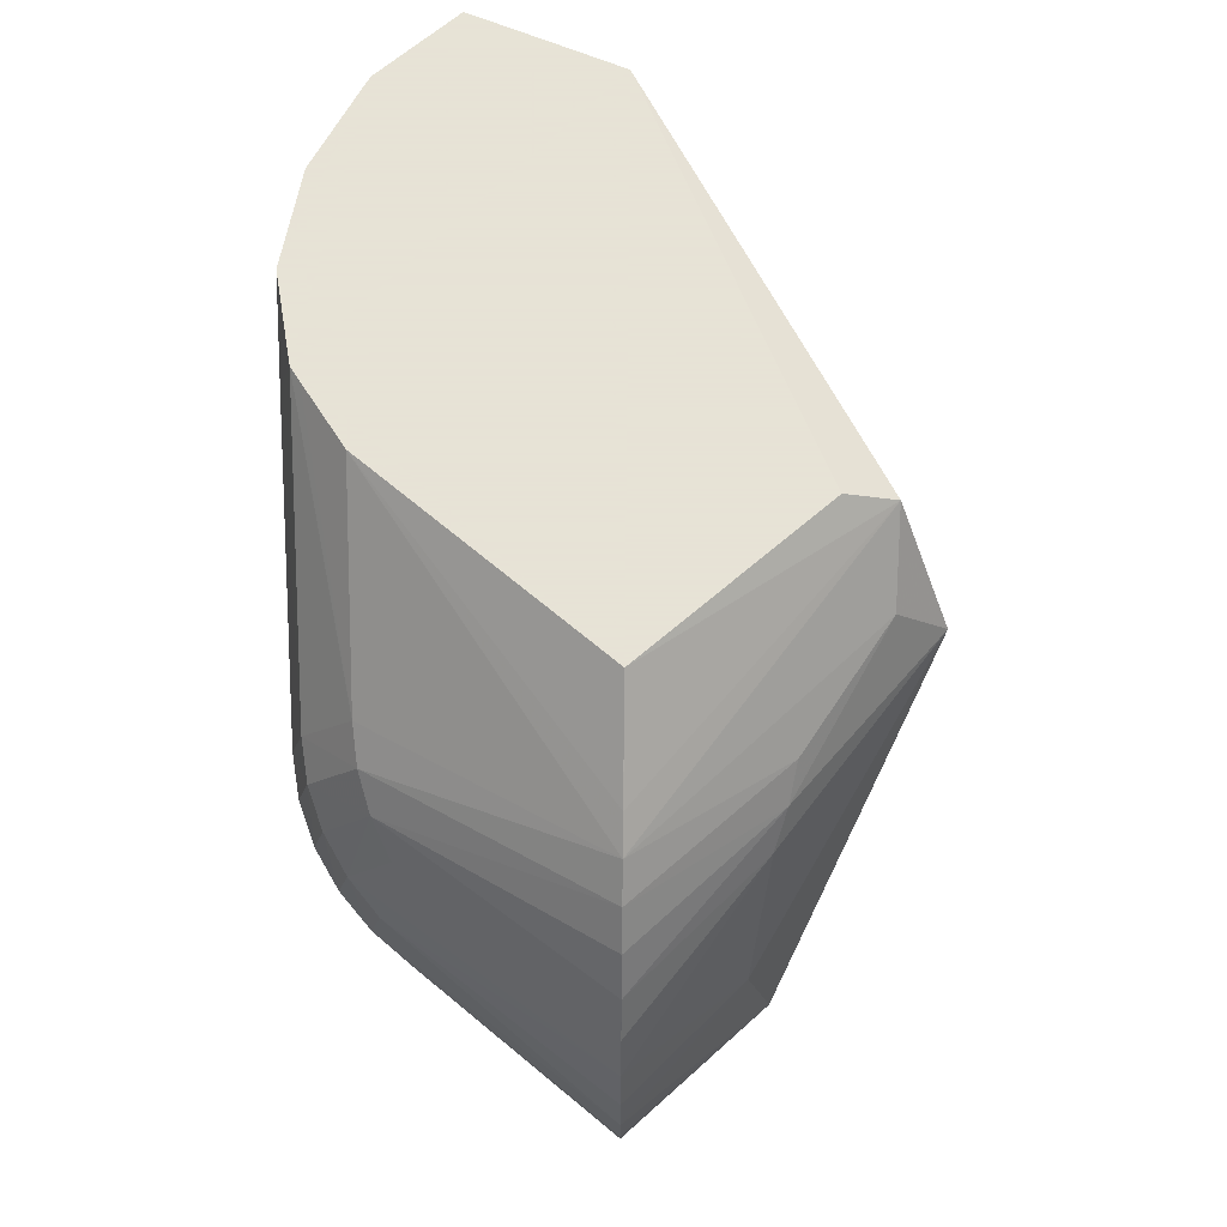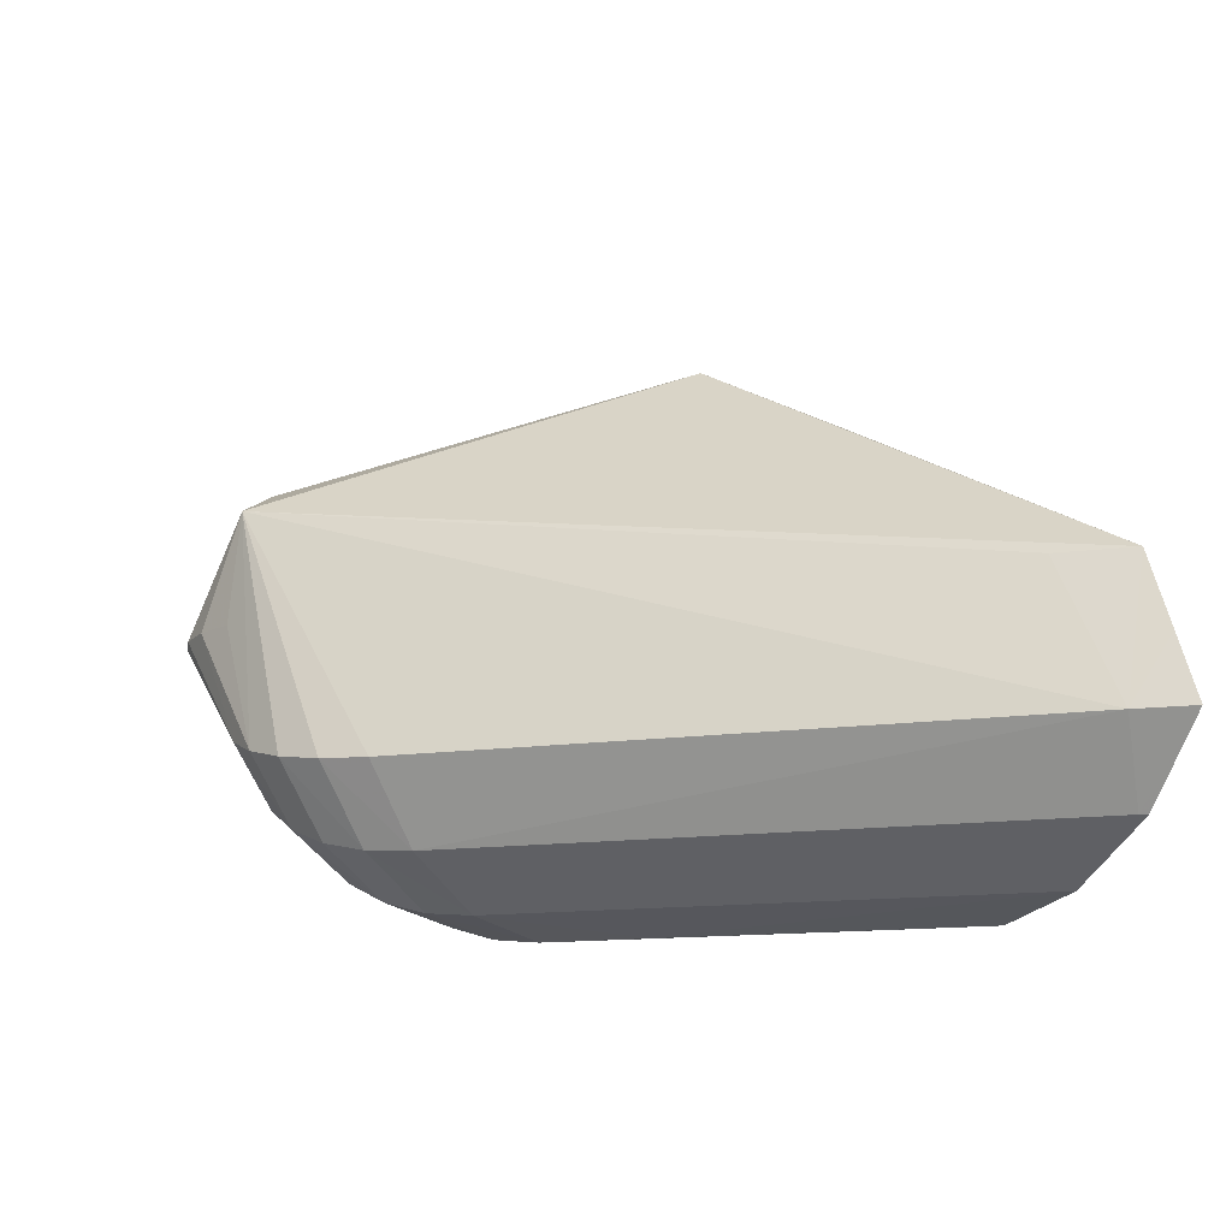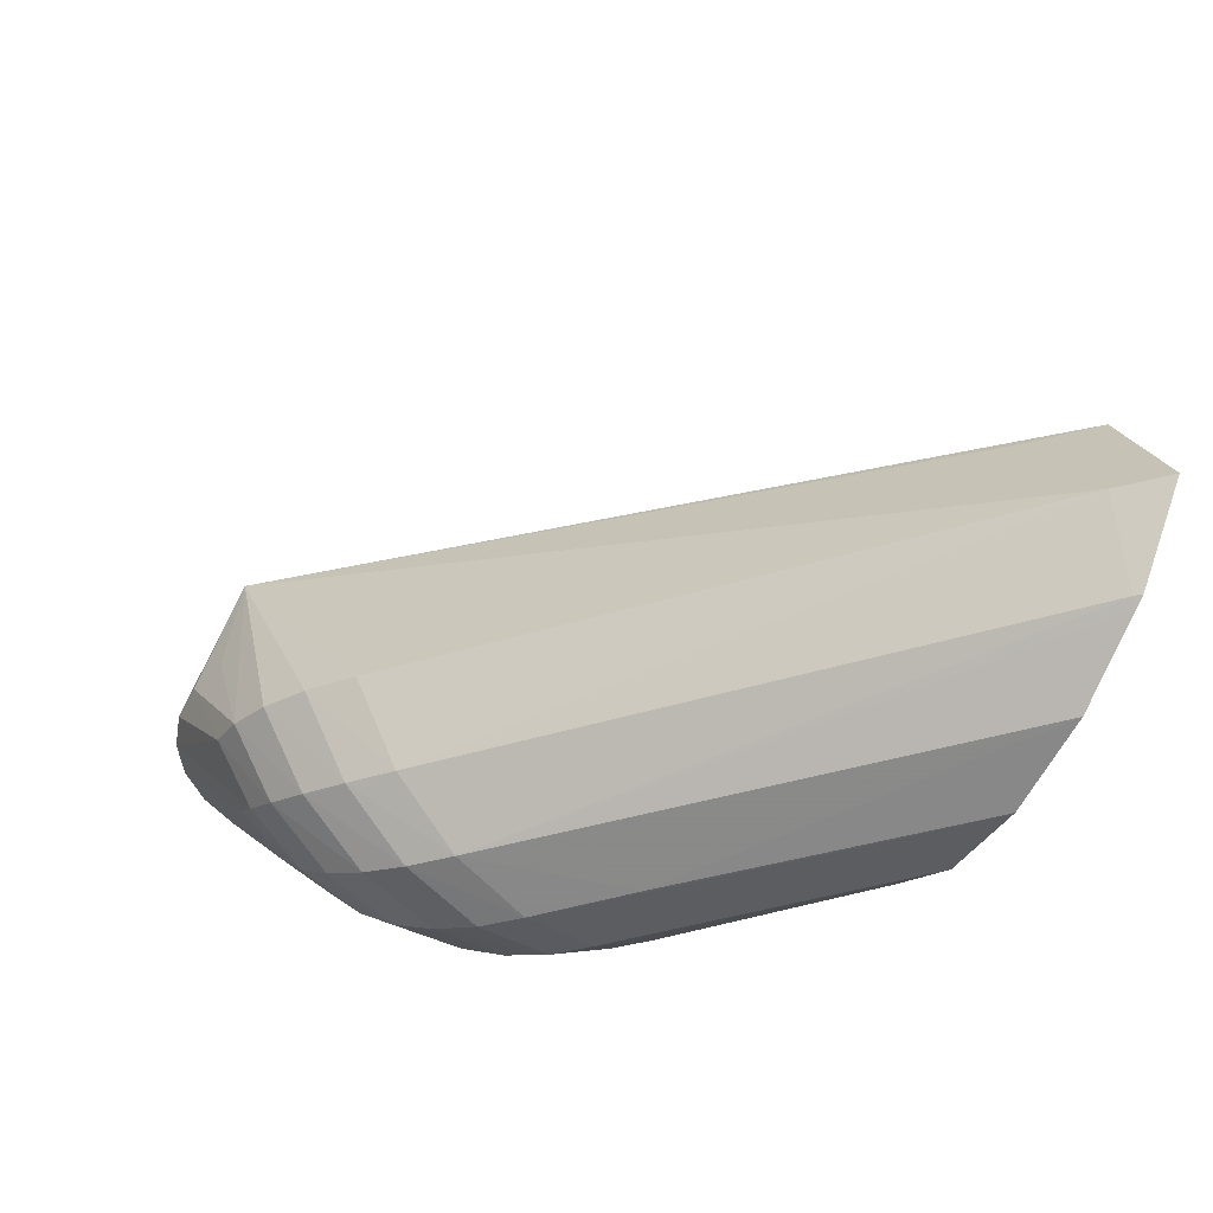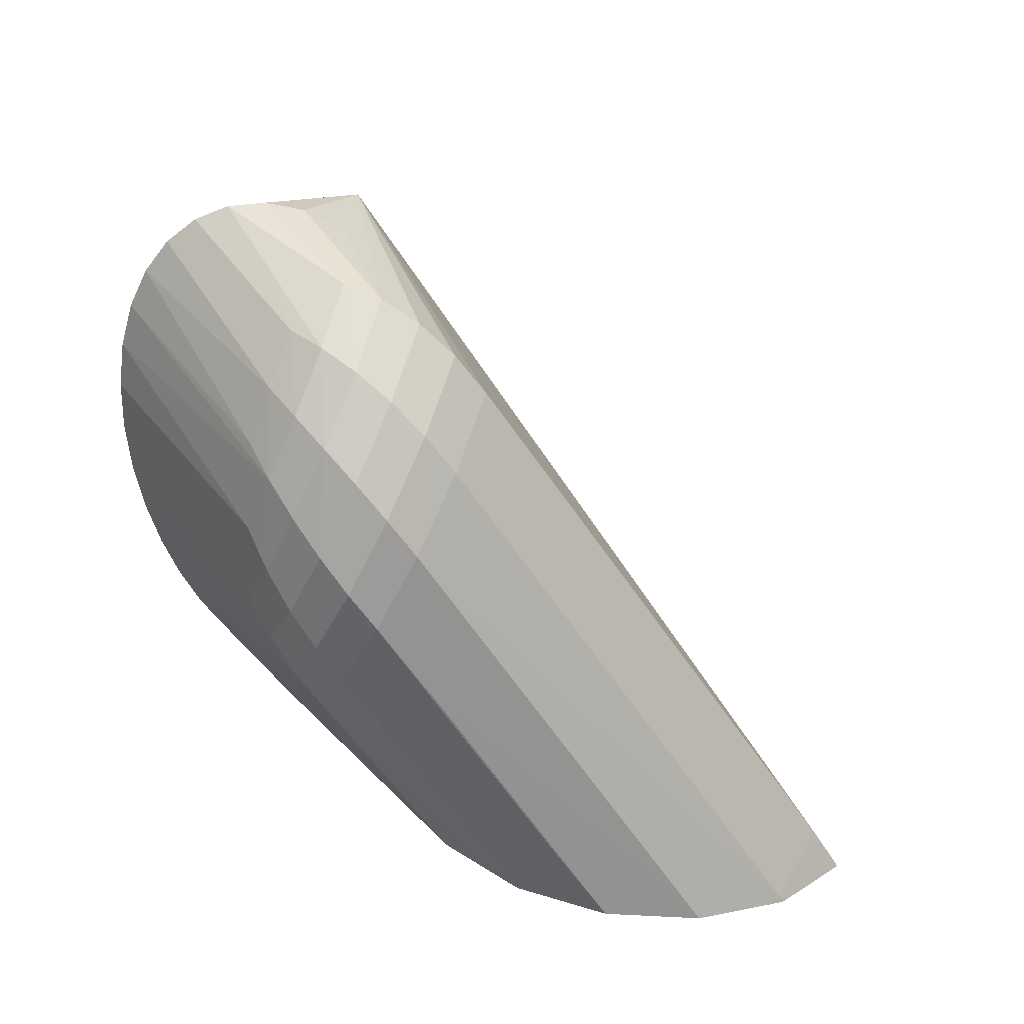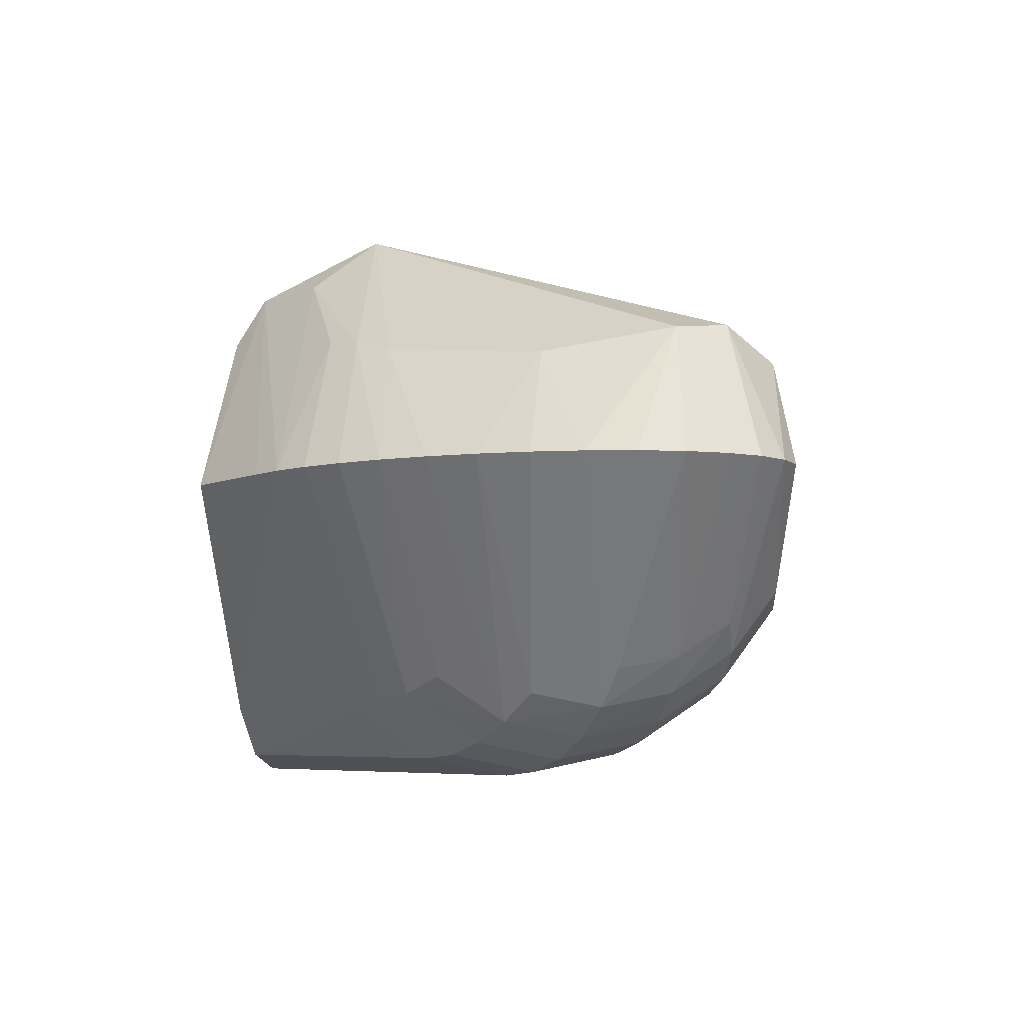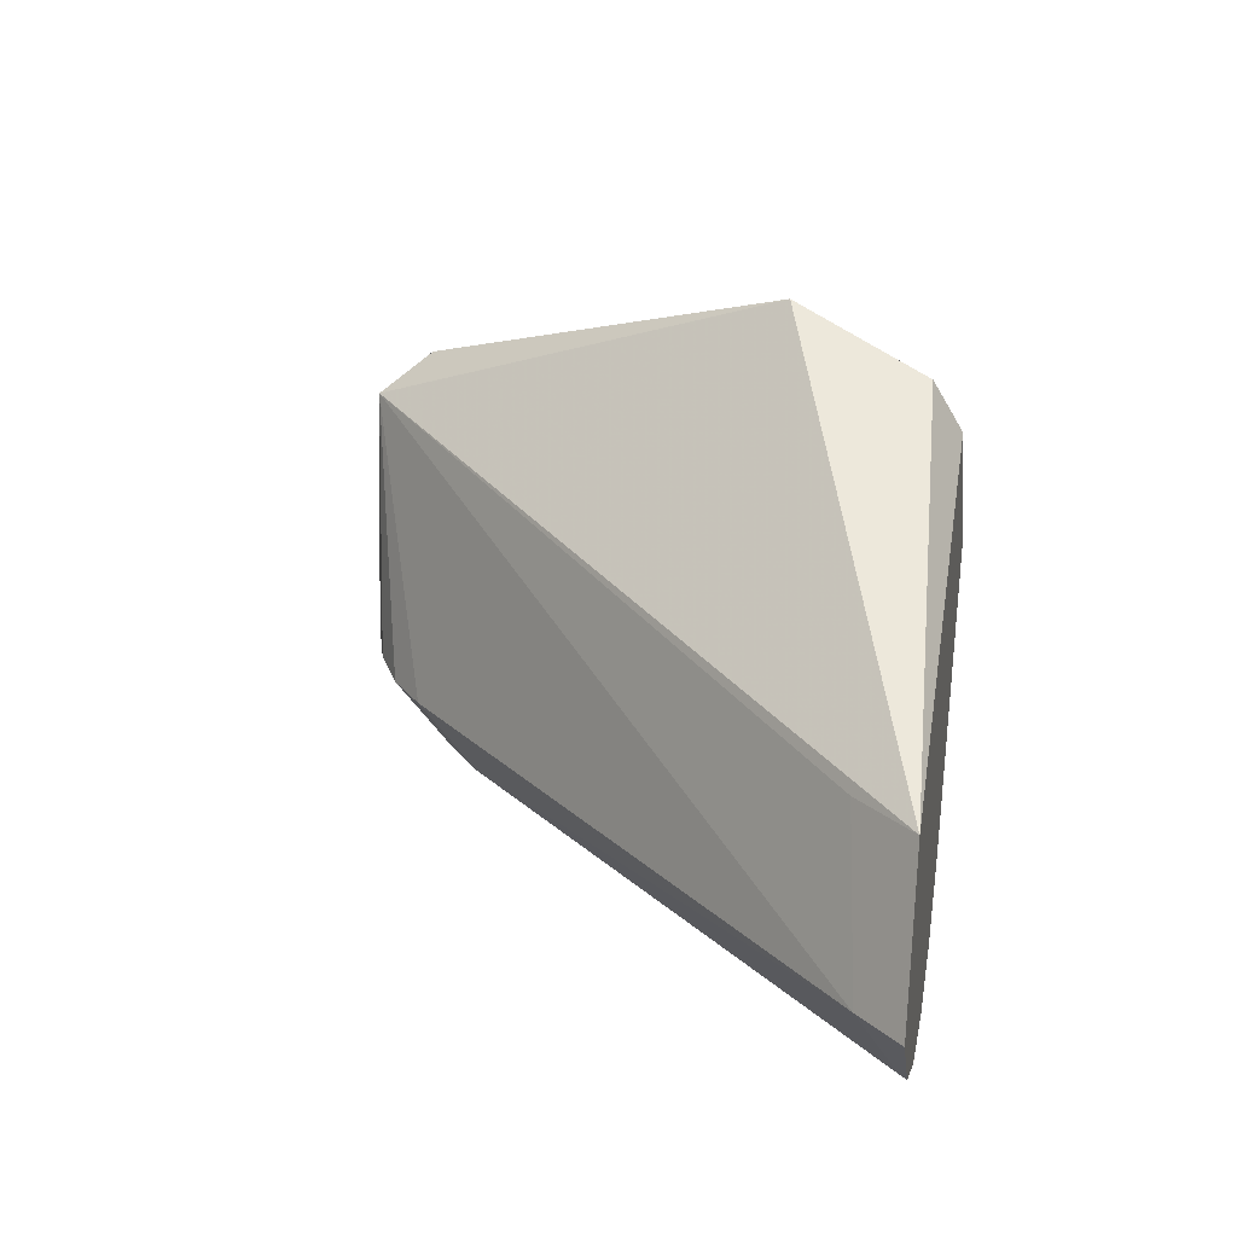
<metadata>
{"format":"obj","ext":"obj","renderer":"f3d","projection":"perspective","resolution":1024,"background":"white","views":[{"elev":62.8,"azim":-89.4,"up":"+Y"},{"elev":-14.2,"azim":62.1,"up":"+Z"},{"elev":-50.6,"azim":62.4,"up":"+Z"},{"elev":-58.9,"azim":-12.3,"up":"+Z"},{"elev":-5.6,"azim":-84.4,"up":"+Z"},{"elev":24.0,"azim":100.1,"up":"+Z"}]}
</metadata>
<code>
v -2.312 10.35 -0.3747
v -5.129 8.786 -0.3749
v -3.995 8.486 -0.8756
v -3.373 10.35 -1.325
v -3.904 9.797 0.5625
v -4.306 10.35 -0.3747
v -4.406 8.355 0.00355
v -4.378 9.36 -1.268
v -2.344 10.35 -1.15
v -4.126 8.91 -1.31
v -4.893 9.751 -0.375
v -3.734 10.25 0.3882
v -2.234 10.2 -0.8832
v -4.846 8.334 -0.375
v -4.669 8.675 0.09075
v -4.484 8.704 -1.104
v -4.322 9.701 -1.139
v -5.093 9.283 -0.3748
v -3.044 10.35 -1.385
v -4.272 8.362 -0.8159
v -3.769 10.35 0.2154
v -3.926 8.777 -1.15
v -4.202 9.187 -1.37
v -2.686 10.35 -1.325
v -3.643 10.35 -1.15
v -4.707 9.991 -0.375
v -4.531 8.933 -1.15
v -4.455 9.77 0.09075
v -4.738 9.113 0.00355
v -4.552 8.509 0.1134
v -5.036 8.512 -0.3749
v -4.316 8.528 -1.047
v -4.004 9.017 -1.325
v -3.864 8.598 -0.8832
v -4.158 9.56 -1.325
v -2.095 10.35 -0.8832
v -4.573 9.161 -1.104
v -4.583 8.292 -0.375
v -4.52 9.482 -1.047
v -3.97 10.02 0.3882
v -5.14 8.946 -0.3749
v -4.44 8.504 -0.9704
v -4.086 9.29 -1.385
v -4.184 8.583 -1.104
v -4.371 8.752 -1.198
v -5.04 9.449 -0.375
v -4.546 9.646 0.05375
v -4.318 9.091 -1.325
v -5.095 8.64 -0.3749
v -4.406 8.355 -0.7657
v -4.951 8.408 -0.3749
v -4.133 8.406 -0.8529
v -4.481 9.259 -1.198
v -4.721 8.294 -0.375
v -4.424 9.595 -1.104
v -4.973 9.606 -0.375
v -5.127 9.114 -0.3749
v -4.585 8.679 -0.9877
v -4.803 9.88 -0.3747
v -2.498 10.15 -0.375
v -4.215 9.797 -1.15
v -4.052 8.667 -1.139
v -4.25 8.821 -1.268
v -4.356 9.879 0.1134
v -4.429 9.006 -1.251
v -4.269 9.461 -1.31
v -4.606 10.08 -0.3747
v -2.364 10.32 -1.15
v -4.552 8.509 -0.8756
v -4.621 8.873 -1.027
v -3.824 9.547 -1.385
v -3.293 10.1 -1.385
v -4.439 8.33 -0.375
v -2.386 10.35 -1.173
v -4.707 9.991 -0.3747
v -4.606 10.08 -0.375
v -4.803 9.88 -0.375
v -4.306 10.35 -0.375
v -4.973 9.606 -0.3748
v -2.195 10.35 -0.6468
v -5.04 9.449 -0.3748
v -4.846 8.334 -0.3748
v -5.093 9.283 -0.3749
v -4.893 9.751 -0.3748
v -3.423 10.35 -1.292
v -5.14 8.946 -0.3748
v -5.127 9.114 -0.3748
v -5.036 8.512 -0.3748
v -4.951 8.408 -0.3748
v -5.095 8.64 -0.3748
v -2.321 10.35 -1.126
f 36 68 91
f 1 4 6
f 1 5 7
f 4 1 9
f 5 1 12
f 4 9 19
f 1 6 21
f 12 1 21
f 6 12 21
f 19 9 24
f 6 4 25
f 15 5 29
f 7 5 30
f 5 15 30
f 7 3 34
f 13 7 34
f 3 22 34
f 22 13 34
f 9 1 36
f 5 12 40
f 28 5 40
f 27 2 41
f 37 27 41
f 10 23 43
f 33 10 43
f 20 32 44
f 42 16 45
f 32 42 45
f 5 28 47
f 29 5 47
f 18 29 47
f 32 20 50
f 20 38 50
f 14 42 50
f 42 32 50
f 3 7 52
f 7 20 52
f 20 44 52
f 27 37 53
f 46 39 53
f 38 7 54
f 14 50 54
f 50 38 54
f 8 53 55
f 53 39 55
f 39 46 56
f 11 55 56
f 55 39 56
f 37 41 57
f 27 16 58
f 31 49 58
f 51 31 58
f 1 7 60
f 7 13 60
f 13 1 60
f 17 26 61
f 26 25 61
f 4 35 61
f 35 17 61
f 22 3 62
f 33 22 62
f 10 33 62
f 44 10 62
f 3 52 62
f 52 44 62
f 23 10 63
f 10 44 63
f 44 32 63
f 32 45 63
f 48 23 63
f 45 48 63
f 28 40 64
f 59 28 64
f 16 27 65
f 45 16 65
f 8 48 65
f 48 45 65
f 27 53 65
f 53 8 65
f 17 35 66
f 43 23 66
f 35 43 66
f 48 8 66
f 23 48 66
f 8 55 66
f 55 17 66
f 12 6 67
f 13 22 68
f 22 33 68
f 36 13 68
f 42 14 69
f 16 42 69
f 14 51 69
f 58 16 69
f 51 58 69
f 2 27 70
f 49 2 70
f 27 58 70
f 58 49 70
f 19 24 71
f 24 33 71
f 43 19 71
f 33 43 71
f 4 19 72
f 35 4 72
f 19 43 72
f 43 35 72
f 20 7 73
f 7 38 73
f 38 20 73
f 24 9 74
f 33 24 74
f 9 68 74
f 68 33 74
f 40 12 75
f 26 59 75
f 64 40 75
f 59 64 75
f 12 67 75
f 67 26 75
f 25 26 76
f 67 6 76
f 26 67 76
f 26 17 77
f 17 55 77
f 55 11 77
f 59 26 77
f 11 59 77
f 6 25 78
f 76 6 78
f 25 76 78
f 47 28 79
f 11 56 79
f 56 46 79
f 1 13 80
f 36 1 80
f 13 36 80
f 46 18 81
f 18 47 81
f 47 79 81
f 79 46 81
f 7 30 82
f 51 14 82
f 54 7 82
f 14 54 82
f 18 46 83
f 53 37 83
f 46 53 83
f 57 18 83
f 37 57 83
f 59 11 84
f 28 59 84
f 11 79 84
f 79 28 84
f 25 4 85
f 4 61 85
f 61 25 85
f 2 15 86
f 15 29 86
f 41 2 86
f 57 41 86
f 57 86 87
f 29 18 87
f 18 57 87
f 86 29 87
f 30 15 88
f 49 31 88
f 31 51 88
f 88 51 89
f 82 30 89
f 51 82 89
f 30 88 89
f 15 2 90
f 2 49 90
f 88 15 90
f 49 88 90
f 9 36 91
f 68 9 91

</code>
